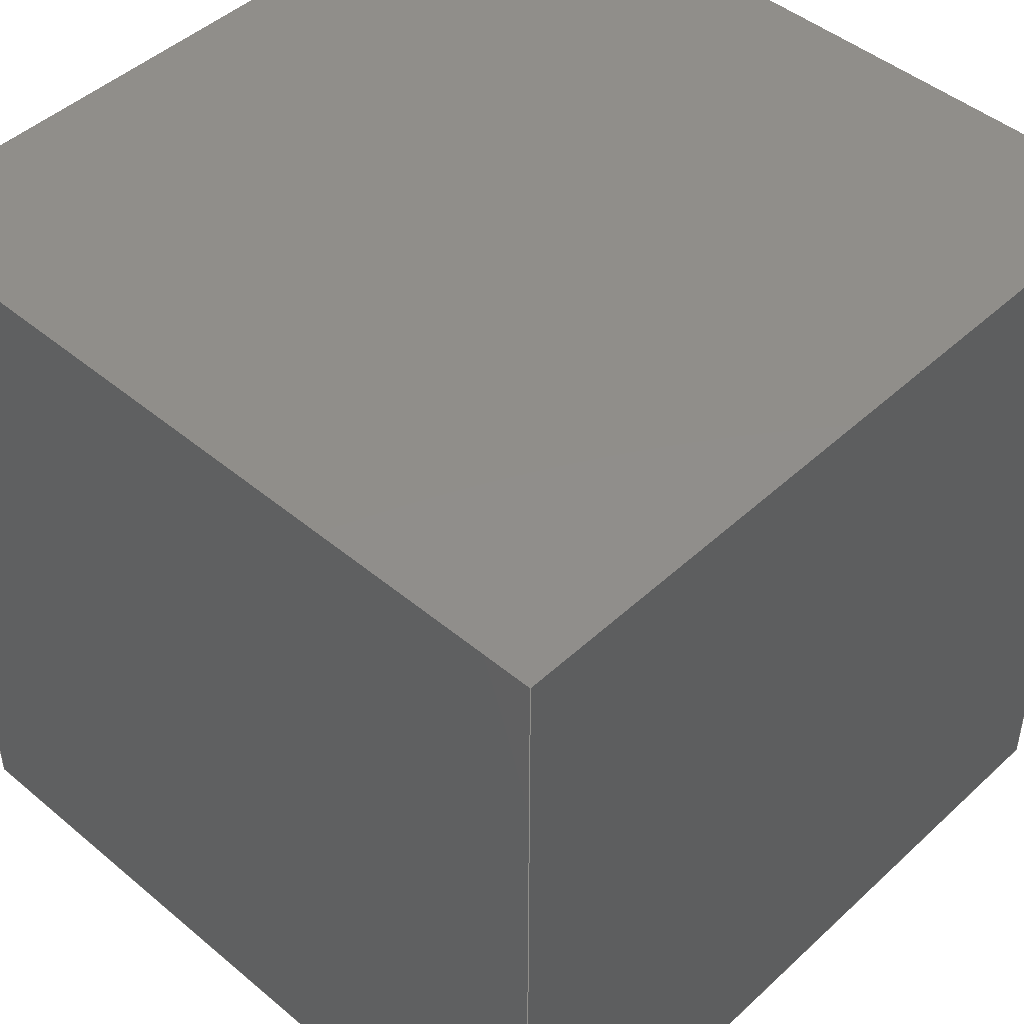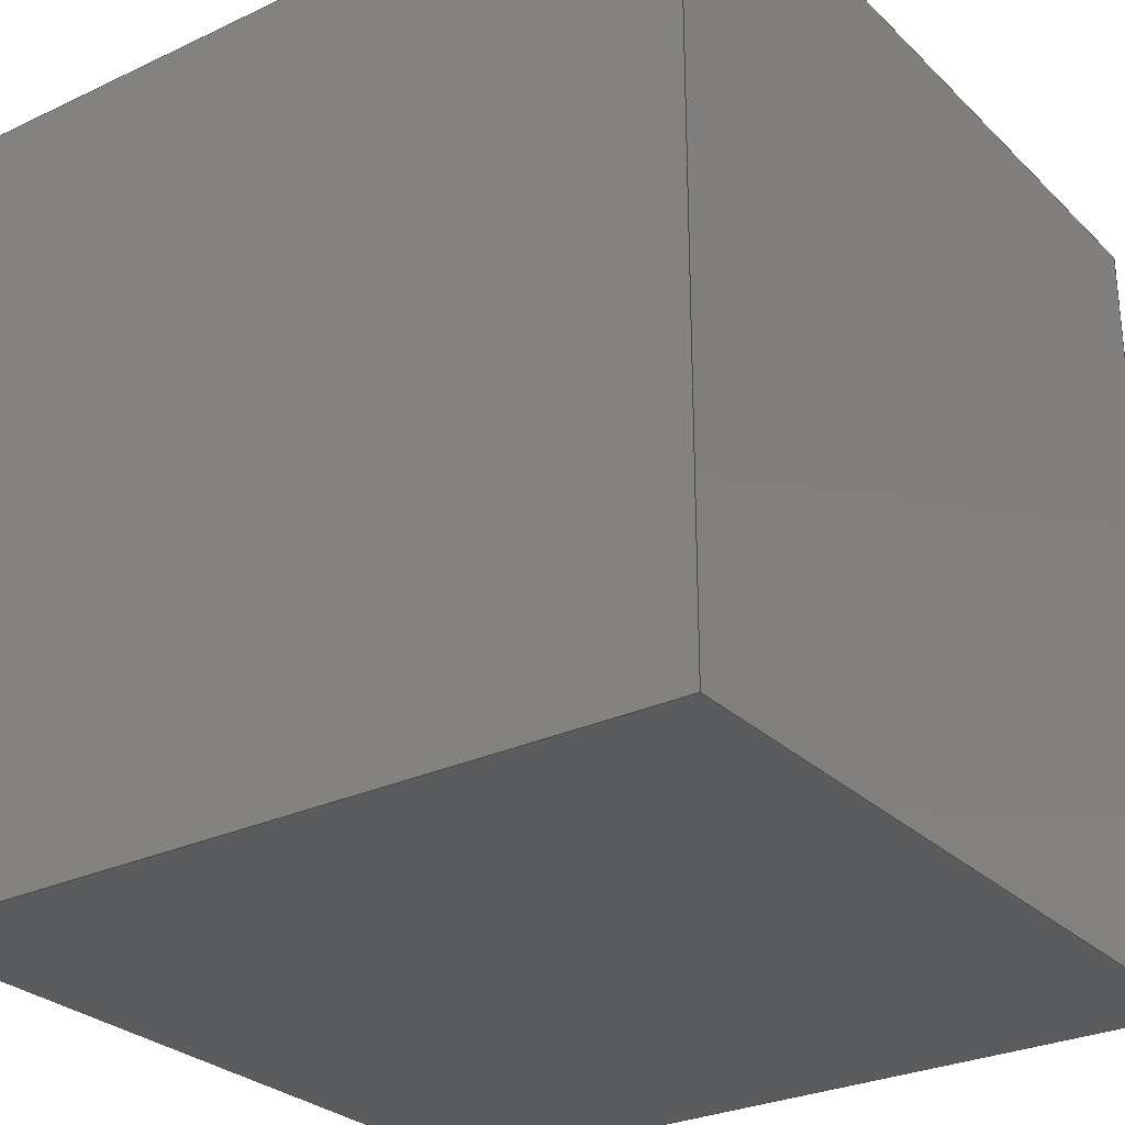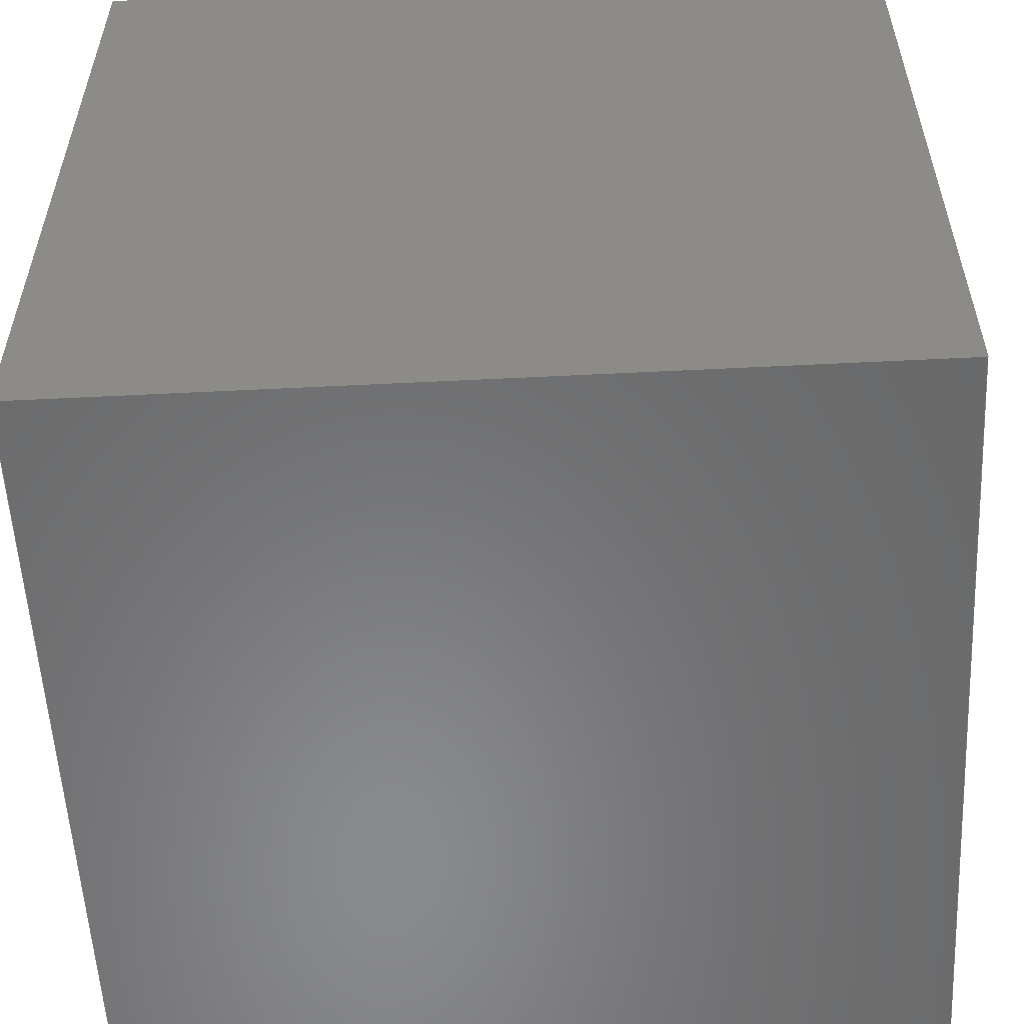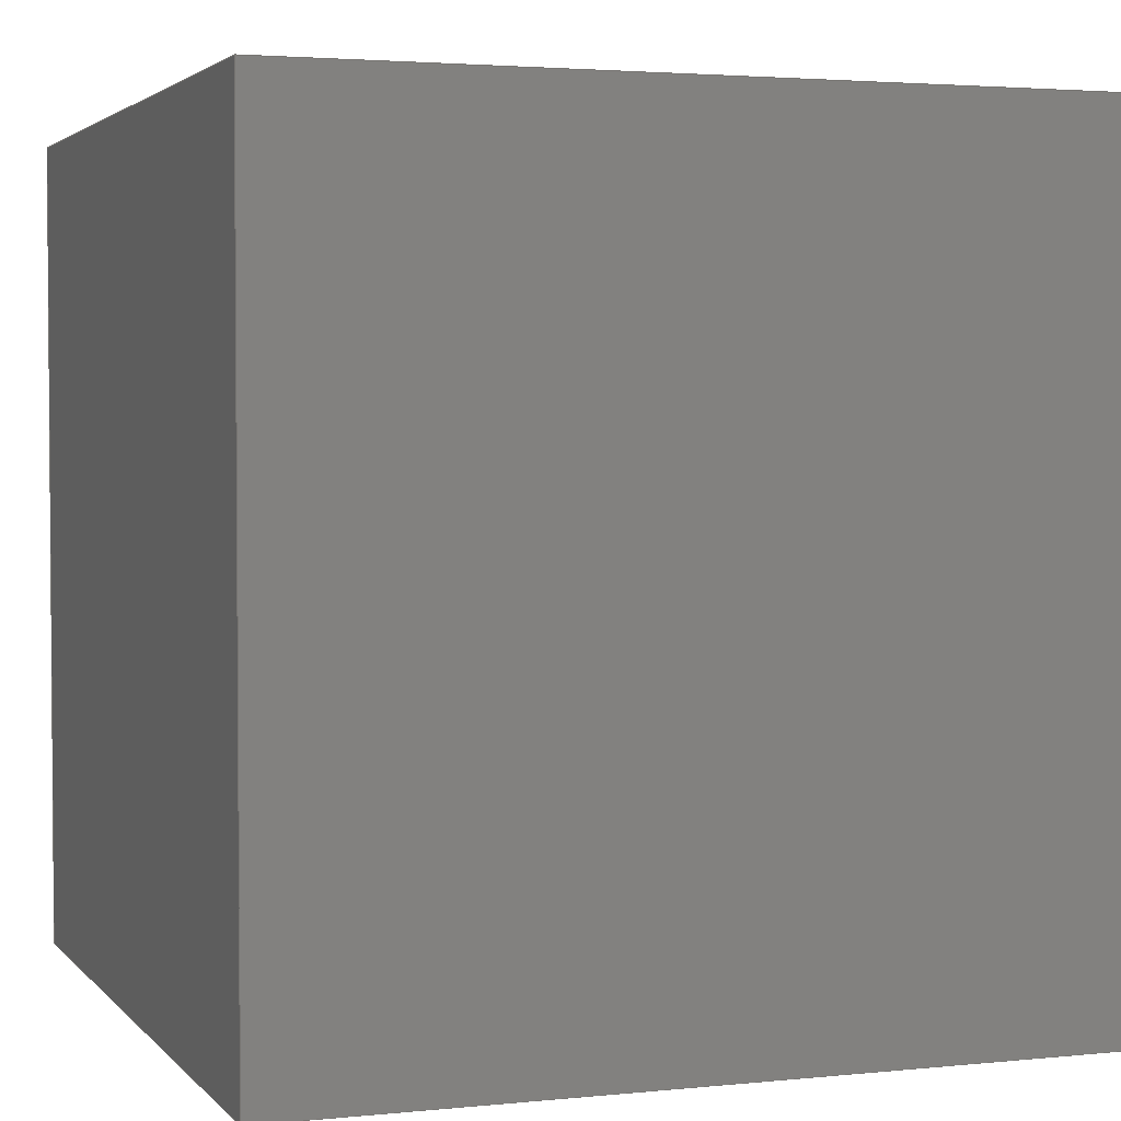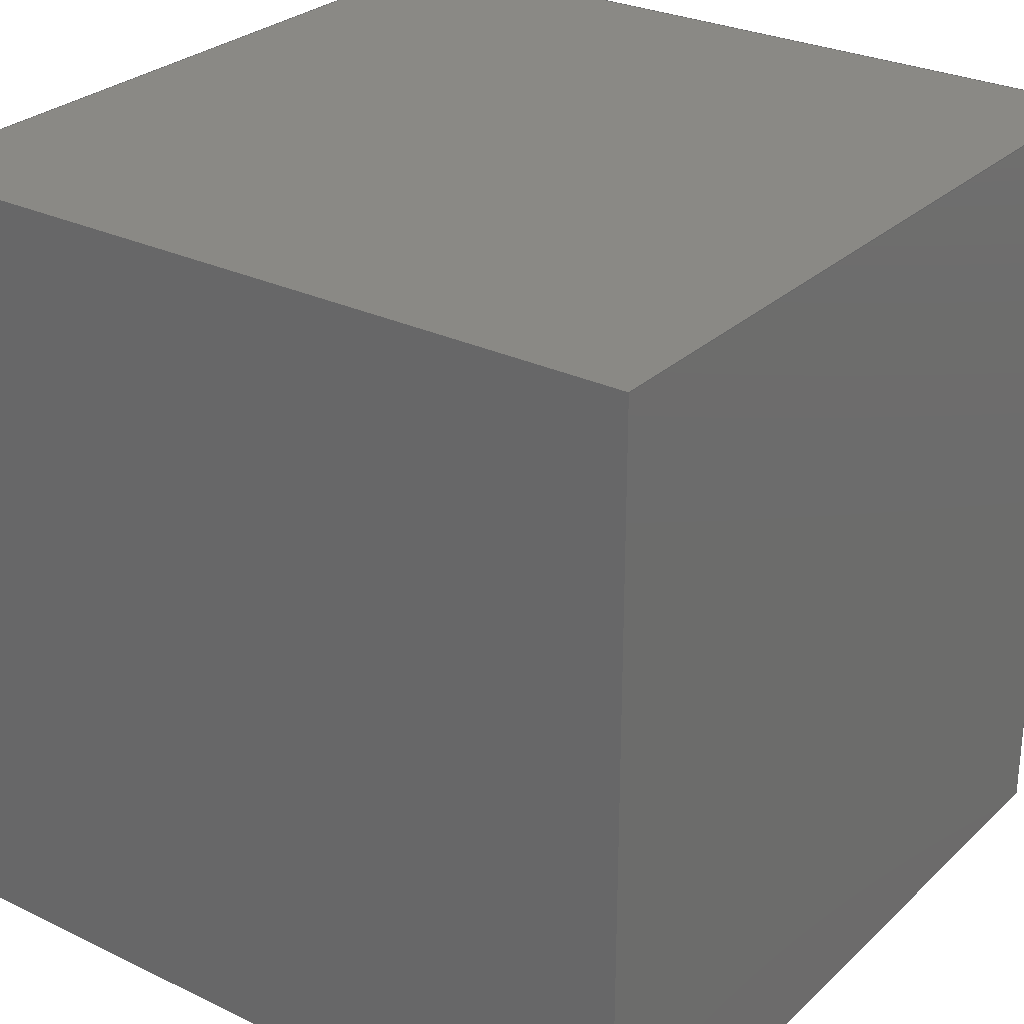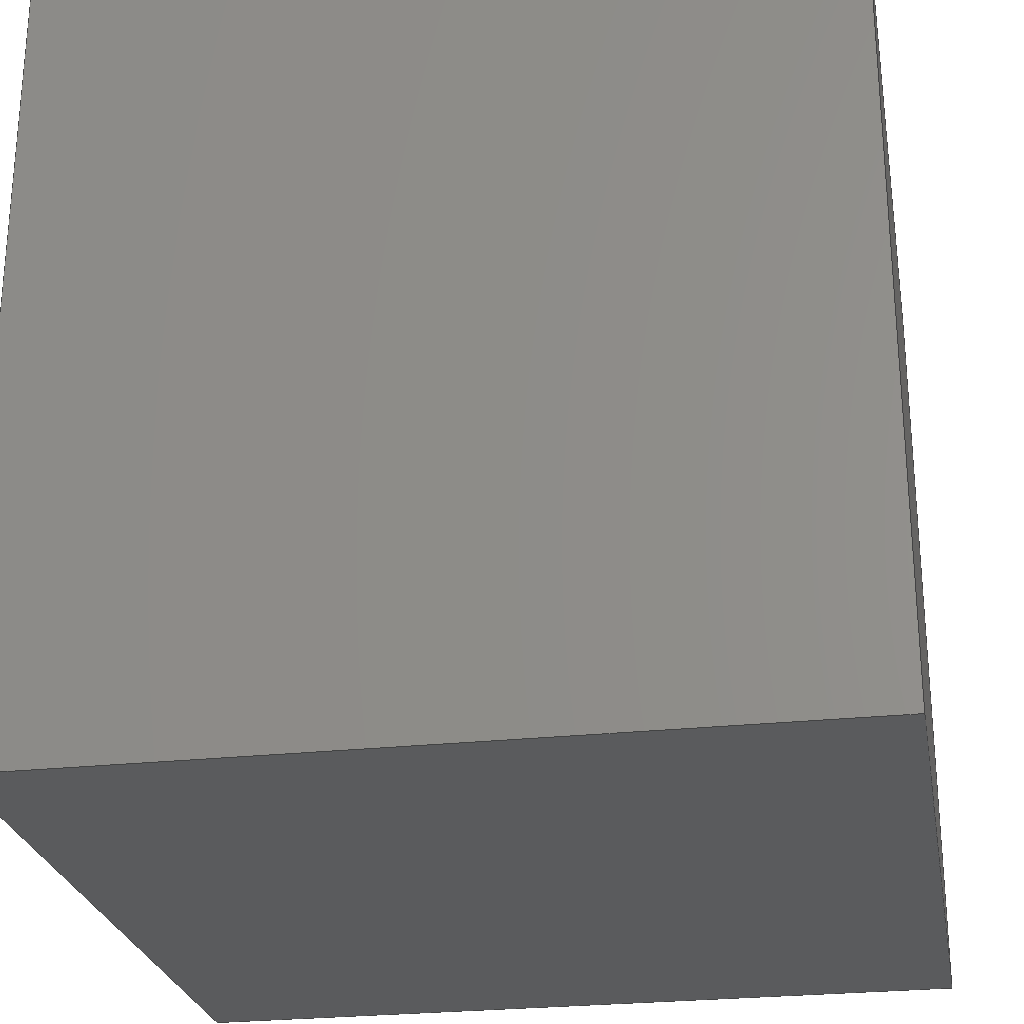
<metadata>
{"format":"iges","ext":"igs","renderer":"f3d","projection":"perspective","resolution":1024,"background":"white","views":[{"elev":46.3,"azim":-46.4,"up":"+Z"},{"elev":-28.2,"azim":-144.6,"up":"+Y"},{"elev":-55.9,"azim":3.0,"up":"+Y"},{"elev":2.9,"azim":160.2,"up":"+Z"},{"elev":28.1,"azim":36.1,"up":"+Y"},{"elev":-25.8,"azim":-170.0,"up":"+Y"}]}
</metadata>
<code>

,,31HOpen CASCADE IGES processor 7.8,13HFilename.iges,
16HOpen CASCADE 7.8,31HOpen CASCADE IGES processor 7.8,32,308,15,308,15,
,1,2,2HMM,1,0.01,15H2.024e+07,1e-07,49.75,4HAlan,,11,0,
15H2.024e+07,;
     402       1       0       0       0       0       0       000000000
     402       0       0       1       1                               0
     144       2       0       0       0       0       0       000020000
     144       0       0       1       0                               0
     128       3       0       0       0       0       0       000010000
     128       0       0       3       0                               0
     142       6       0       0       0       0       0       000010500
     142       0       0       1       0                               0
     102       7       0       0       0       0       0       000010000
     102       0       0       1       0                               0
     126       8       0       0       0       0       0       000010000
     126       0       0       2       0                               0
     126      10       0       0       0       0       0       000010000
     126       0       0       2       0                               0
     126      12       0       0       0       0       0       000010000
     126       0       0       2       0                               0
     126      14       0       0       0       0       0       000010000
     126       0       0       2       0                               0
     102      16       0       0       0       0       0       000010000
     102       0       0       1       0                               0
     110      17       0       0       0       0       0       000010000
     110       0       0       1       0                               0
     110      18       0       0       0       0       0       000010000
     110       0       0       1       0                               0
     110      19       0       0       0       0       0       000010000
     110       0       0       1       0                               0
     110      20       0       0       0       0       0       000010000
     110       0       0       1       0                               0
     144      21       0       0       0       0       0       000020000
     144       0       0       1       0                               0
     128      22       0       0       0       0       0       000010000
     128       0       0       3       0                               0
     142      25       0       0       0       0       0       000010500
     142       0       0       1       0                               0
     102      26       0       0       0       0       0       000010000
     102       0       0       1       0                               0
     126      27       0       0       0       0       0       000010000
     126       0       0       2       0                               0
     126      29       0       0       0       0       0       000010000
     126       0       0       2       0                               0
     126      31       0       0       0       0       0       000010000
     126       0       0       2       0                               0
     126      33       0       0       0       0       0       000010000
     126       0       0       2       0                               0
     102      35       0       0       0       0       0       000010000
     102       0       0       1       0                               0
     110      36       0       0       0       0       0       000010000
     110       0       0       1       0                               0
     110      37       0       0       0       0       0       000010000
     110       0       0       1       0                               0
     110      38       0       0       0       0       0       000010000
     110       0       0       1       0                               0
     110      39       0       0       0       0       0       000010000
     110       0       0       1       0                               0
     144      40       0       0       0       0       0       000020000
     144       0       0       1       0                               0
     128      41       0       0       0       0       0       000010000
     128       0       0       3       0                               0
     142      44       0       0       0       0       0       000010500
     142       0       0       1       0                               0
     102      45       0       0       0       0       0       000010000
     102       0       0       1       0                               0
     126      46       0       0       0       0       0       000010000
     126       0       0       2       0                               0
     126      48       0       0       0       0       0       000010000
     126       0       0       2       0                               0
     126      50       0       0       0       0       0       000010000
     126       0       0       2       0                               0
     126      52       0       0       0       0       0       000010000
     126       0       0       2       0                               0
     102      54       0       0       0       0       0       000010000
     102       0       0       1       0                               0
     110      55       0       0       0       0       0       000010000
     110       0       0       1       0                               0
     110      56       0       0       0       0       0       000010000
     110       0       0       1       0                               0
     110      57       0       0       0       0       0       000010000
     110       0       0       1       0                               0
     110      58       0       0       0       0       0       000010000
     110       0       0       1       0                               0
     144      59       0       0       0       0       0       000020000
     144       0       0       1       0                               0
     128      60       0       0       0       0       0       000010000
     128       0       0       3       0                               0
     142      63       0       0       0       0       0       000010500
     142       0       0       1       0                               0
     102      64       0       0       0       0       0       000010000
     102       0       0       1       0                               0
     126      65       0       0       0       0       0       000010000
     126       0       0       2       0                               0
     126      67       0       0       0       0       0       000010000
     126       0       0       2       0                               0
     126      69       0       0       0       0       0       000010000
     126       0       0       2       0                               0
     126      71       0       0       0       0       0       000010000
     126       0       0       2       0                               0
     102      73       0       0       0       0       0       000010000
     102       0       0       1       0                               0
     110      74       0       0       0       0       0       000010000
     110       0       0       1       0                               0
     110      75       0       0       0       0       0       000010000
     110       0       0       1       0                               0
     110      76       0       0       0       0       0       000010000
     110       0       0       1       0                               0
     110      77       0       0       0       0       0       000010000
     110       0       0       1       0                               0
     144      78       0       0       0       0       0       000020000
     144       0       0       1       0                               0
     128      79       0       0       0       0       0       000010000
     128       0       0       3       0                               0
     142      82       0       0       0       0       0       000010500
     142       0       0       1       0                               0
     102      83       0       0       0       0       0       000010000
     102       0       0       1       0                               0
     126      84       0       0       0       0       0       000010000
     126       0       0       2       0                               0
     126      86       0       0       0       0       0       000010000
     126       0       0       2       0                               0
     126      88       0       0       0       0       0       000010000
     126       0       0       2       0                               0
     126      90       0       0       0       0       0       000010000
     126       0       0       2       0                               0
     102      92       0       0       0       0       0       000010000
     102       0       0       1       0                               0
     110      93       0       0       0       0       0       000010000
     110       0       0       1       0                               0
     110      94       0       0       0       0       0       000010000
     110       0       0       1       0                               0
     110      95       0       0       0       0       0       000010000
     110       0       0       1       0                               0
     110      96       0       0       0       0       0       000010000
     110       0       0       1       0                               0
     144      97       0       0       0       0       0       000020000
     144       0       0       1       0                               0
     128      98       0       0       0       0       0       000010000
     128       0       0       3       0                               0
     142     101       0       0       0       0       0       000010500
     142       0       0       1       0                               0
     102     102       0       0       0       0       0       000010000
     102       0       0       1       0                               0
     126     103       0       0       0       0       0       000010000
     126       0       0       2       0                               0
     126     105       0       0       0       0       0       000010000
     126       0       0       2       0                               0
     126     107       0       0       0       0       0       000010000
     126       0       0       2       0                               0
     126     109       0       0       0       0       0       000010000
     126       0       0       2       0                               0
     102     111       0       0       0       0       0       000010000
     102       0       0       1       0                               0
     110     112       0       0       0       0       0       000010000
     110       0       0       1       0                               0
     110     113       0       0       0       0       0       000010000
     110       0       0       1       0                               0
     110     114       0       0       0       0       0       000010000
     110       0       0       1       0                               0
     110     115       0       0       0       0       0       000010000
     110       0       0       1       0                               0
402,6,3,29,55,81,107,133;                                        0000001
144,5,1,0,7;                                                     0000003
128,1,1,1,1,0,0,1,0,0,0,0,1,1,0,0,1,1,1,1,1,1,       0000005
-49.75,-49.75,-49.75,-49.75,49.75,-49.75,-49.75,-49.75,49.75,    0000005
-49.75,49.75,49.75,0,1,0,1;                                  0000005
142,0,5,9,19,3;                                                  0000007
102,4,11,13,15,17;                                               0000009
126,1,1,1,0,1,0,0,0,99.5,99.5,1,1,1,0,0,1,1,0,0,99.5, 0000011
0,0,1;                                                        0000011
126,1,1,1,0,1,0,0,0,99.5,99.5,1,1,1,1,0,0,1,0,0,99.5, 0000013
0,0,1;                                                        0000013
126,1,1,1,0,1,0,0,0,99.5,99.5,1,1,0,1,0,0,0,0,0,99.5, 0000015
0,0,1;                                                        0000015
126,1,1,1,0,1,0,0,0,99.5,99.5,1,1,0,0,0,1,0,0,0,99.5, 0000017
0,0,1;                                                        0000017
102,4,21,23,25,27;                                               0000019
110,-49.75,49.75,-49.75,-49.75,49.75,49.75;                      0000021
110,-49.75,49.75,49.75,-49.75,-49.75,49.75;                      0000023
110,-49.75,-49.75,49.75,-49.75,-49.75,-49.75;                    0000025
110,-49.75,-49.75,-49.75,-49.75,49.75,-49.75;                    0000027
144,31,1,0,33;                                                   0000029
128,1,1,1,1,0,0,1,0,0,0,0,1,1,0,0,1,1,1,1,1,1,       0000031
-49.75,-49.75,-49.75,-49.75,-49.75,49.75,49.75,-49.75,-49.75,    0000031
49.75,-49.75,49.75,0,1,0,1;                                  0000031
142,0,31,35,45,3;                                                0000033
102,4,37,39,41,43;                                               0000035
126,1,1,1,0,1,0,0,0,99.5,99.5,1,1,0,0,0,1,0,0,0,99.5, 0000037
0,0,1;                                                        0000037
126,1,1,1,0,1,0,0,0,99.5,99.5,1,1,1,0,0,1,1,0,0,99.5, 0000039
0,0,1;                                                        0000039
126,1,1,1,0,1,0,0,0,99.5,99.5,1,1,1,1,0,0,1,0,0,99.5, 0000041
0,0,1;                                                        0000041
126,1,1,1,0,1,0,0,0,99.5,99.5,1,1,0,1,0,0,0,0,0,99.5, 0000043
0,0,1;                                                        0000043
102,4,47,49,51,53;                                               0000045
110,-49.75,-49.75,-49.75,-49.75,-49.75,49.75;                    0000047
110,-49.75,-49.75,49.75,49.75,-49.75,49.75;                      0000049
110,49.75,-49.75,49.75,49.75,-49.75,-49.75;                      0000051
110,49.75,-49.75,-49.75,-49.75,-49.75,-49.75;                    0000053
144,57,1,0,59;                                                   0000055
128,1,1,1,1,0,0,1,0,0,0,0,1,1,0,0,1,1,1,1,1,1,49.75, 0000057
49.75,-49.75,49.75,-49.75,-49.75,49.75,49.75,49.75,49.75,-49.75, 0000057
49.75,0,1,0,1;                                               0000057
142,0,57,61,71,3;                                                0000059
102,4,63,65,67,69;                                               0000061
126,1,1,1,0,1,0,0,0,99.5,99.5,1,1,1,0,0,1,1,0,0,99.5, 0000063
0,0,1;                                                        0000063
126,1,1,1,0,1,0,0,0,99.5,99.5,1,1,1,1,0,0,1,0,0,99.5, 0000065
0,0,1;                                                        0000065
126,1,1,1,0,1,0,0,0,99.5,99.5,1,1,0,1,0,0,0,0,0,99.5, 0000067
0,0,1;                                                        0000067
126,1,1,1,0,1,0,0,0,99.5,99.5,1,1,0,0,0,1,0,0,0,99.5, 0000069
0,0,1;                                                        0000069
102,4,73,75,77,79;                                               0000071
110,49.75,-49.75,-49.75,49.75,-49.75,49.75;                      0000073
110,49.75,-49.75,49.75,49.75,49.75,49.75;                        0000075
110,49.75,49.75,49.75,49.75,49.75,-49.75;                        0000077
110,49.75,49.75,-49.75,49.75,-49.75,-49.75;                      0000079
144,83,1,0,85;                                                   0000081
128,1,1,1,1,0,0,1,0,0,0,0,1,1,0,0,1,1,1,1,1,1,       0000083
-49.75,49.75,49.75,-49.75,49.75,-49.75,49.75,49.75,49.75,49.75,  0000083
49.75,-49.75,0,1,0,1;                                        0000083
142,0,83,87,97,3;                                                0000085
102,4,89,91,93,95;                                               0000087
126,1,1,1,0,1,0,0,0,99.5,99.5,1,1,1,1,0,0,1,0,0,99.5, 0000089
0,0,1;                                                        0000089
126,1,1,1,0,1,0,0,0,99.5,99.5,1,1,0,1,0,0,0,0,0,99.5, 0000091
0,0,1;                                                        0000091
126,1,1,1,0,1,0,0,0,99.5,99.5,1,1,0,0,0,1,0,0,0,99.5, 0000093
0,0,1;                                                        0000093
126,1,1,1,0,1,0,0,0,99.5,99.5,1,1,1,0,0,1,1,0,0,99.5, 0000095
0,0,1;                                                        0000095
102,4,99,101,103,105;                                            0000097
110,49.75,49.75,-49.75,49.75,49.75,49.75;                        0000099
110,49.75,49.75,49.75,-49.75,49.75,49.75;                        0000101
110,-49.75,49.75,49.75,-49.75,49.75,-49.75;                      0000103
110,-49.75,49.75,-49.75,49.75,49.75,-49.75;                      0000105
144,109,1,0,111;                                                 0000107
128,1,1,1,1,0,0,1,0,0,0,0,1,1,0,0,1,1,1,1,1,1,       0000109
-49.75,-49.75,49.75,49.75,-49.75,49.75,-49.75,49.75,49.75,49.75, 0000109
49.75,49.75,0,1,0,1;                                         0000109
142,0,109,113,123,3;                                             0000111
102,4,115,117,119,121;                                           0000113
126,1,1,1,0,1,0,0,0,99.5,99.5,1,1,0,1,0,0,0,0,0,99.5, 0000115
0,0,1;                                                        0000115
126,1,1,1,0,1,0,0,0,99.5,99.5,1,1,0,0,0,1,0,0,0,99.5, 0000117
0,0,1;                                                        0000117
126,1,1,1,0,1,0,0,0,99.5,99.5,1,1,1,0,0,1,1,0,0,99.5, 0000119
0,0,1;                                                        0000119
126,1,1,1,0,1,0,0,0,99.5,99.5,1,1,1,1,0,0,1,0,0,99.5, 0000121
0,0,1;                                                        0000121
102,4,125,127,129,131;                                           0000123
110,-49.75,49.75,49.75,-49.75,-49.75,49.75;                      0000125
110,-49.75,-49.75,49.75,49.75,-49.75,49.75;                      0000127
110,49.75,-49.75,49.75,49.75,49.75,49.75;                        0000129
110,49.75,49.75,49.75,-49.75,49.75,49.75;                        0000131
144,135,1,0,137;                                                 0000133
128,1,1,1,1,0,0,1,0,0,0,0,1,1,0,0,1,1,1,1,1,1,       0000135
-49.75,-49.75,-49.75,49.75,-49.75,-49.75,-49.75,49.75,-49.75,    0000135
49.75,49.75,-49.75,0,1,0,1;                                  0000135
142,0,135,139,149,3;                                             0000137
102,4,141,143,145,147;                                           0000139
126,1,1,1,0,1,0,0,0,99.5,99.5,1,1,0,0,0,1,0,0,0,99.5, 0000141
0,0,1;                                                        0000141
126,1,1,1,0,1,0,0,0,99.5,99.5,1,1,1,0,0,1,1,0,0,99.5, 0000143
0,0,1;                                                        0000143
126,1,1,1,0,1,0,0,0,99.5,99.5,1,1,1,1,0,0,1,0,0,99.5, 0000145
0,0,1;                                                        0000145
126,1,1,1,0,1,0,0,0,99.5,99.5,1,1,0,1,0,0,0,0,0,99.5, 0000147
0,0,1;                                                        0000147
102,4,151,153,155,157;                                           0000149
110,-49.75,-49.75,-49.75,49.75,-49.75,-49.75;                    0000151
110,49.75,-49.75,-49.75,49.75,49.75,-49.75;                      0000153
110,49.75,49.75,-49.75,-49.75,49.75,-49.75;                      0000155
110,-49.75,49.75,-49.75,-49.75,-49.75,-49.75;                    0000157
S      1G      4D    158P    115
</code>
